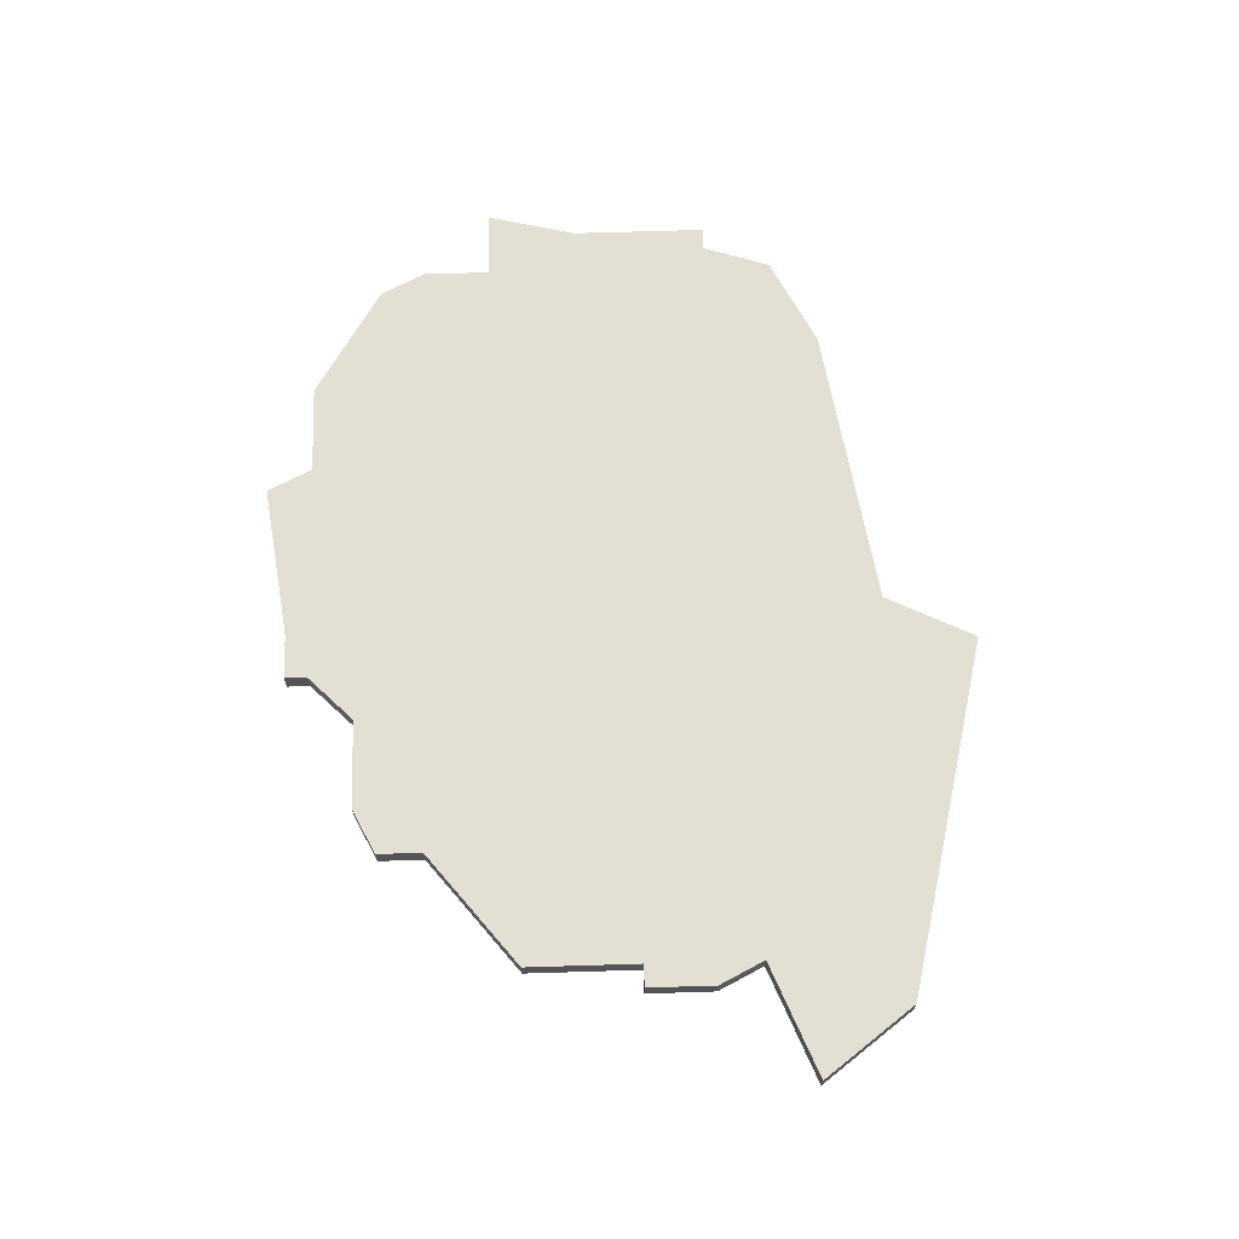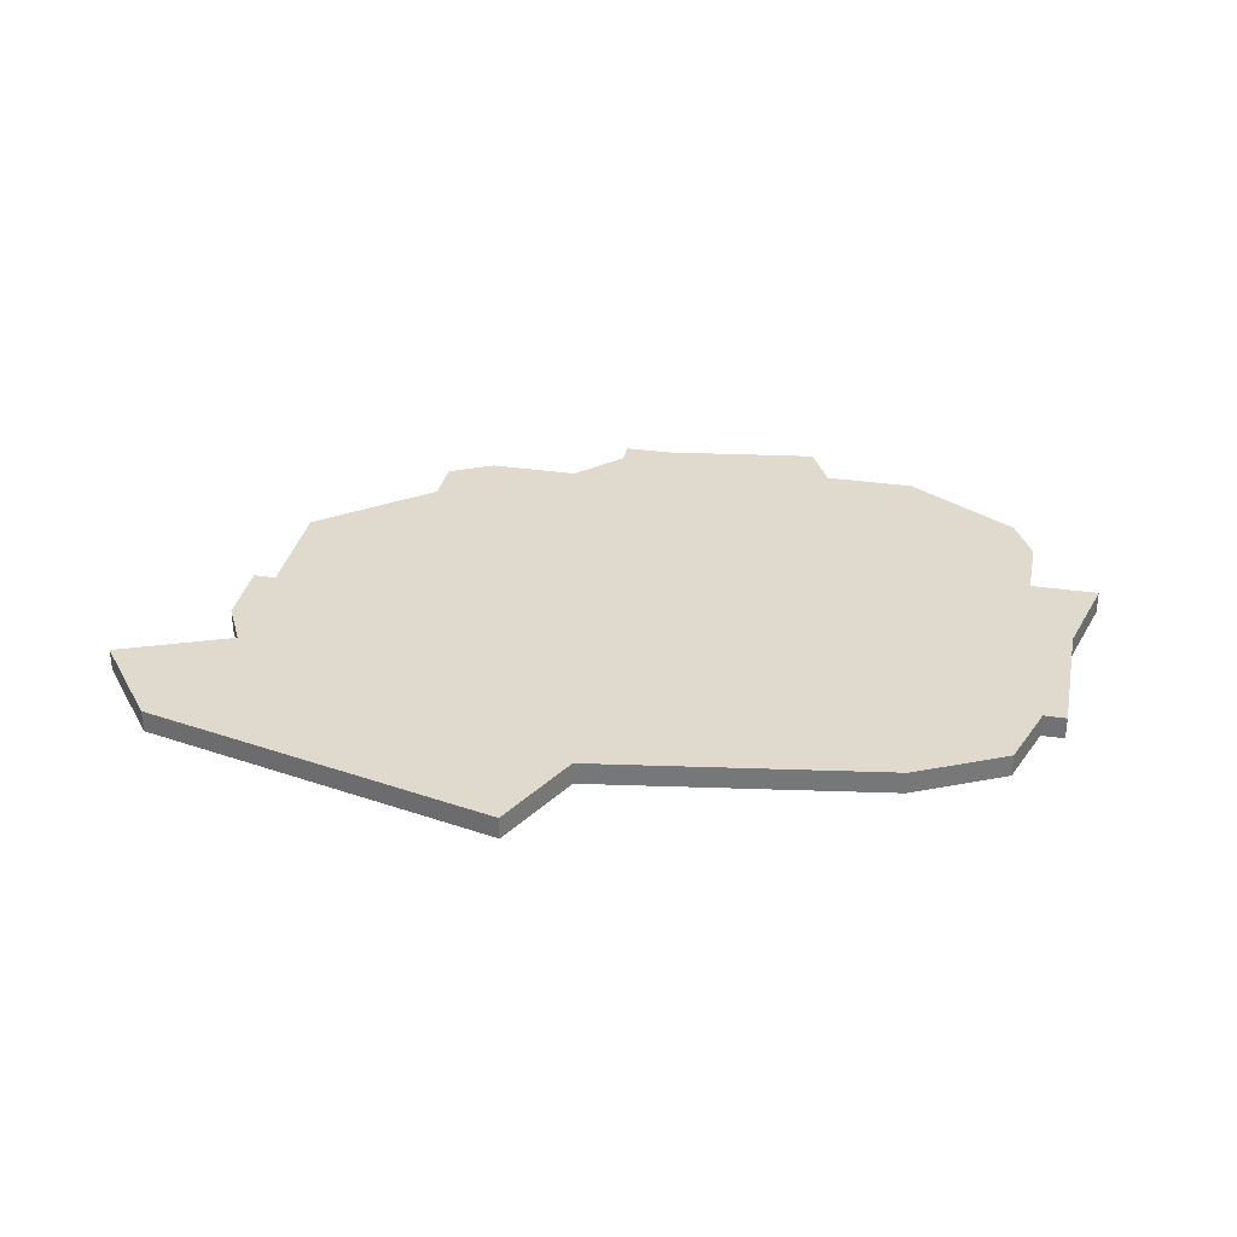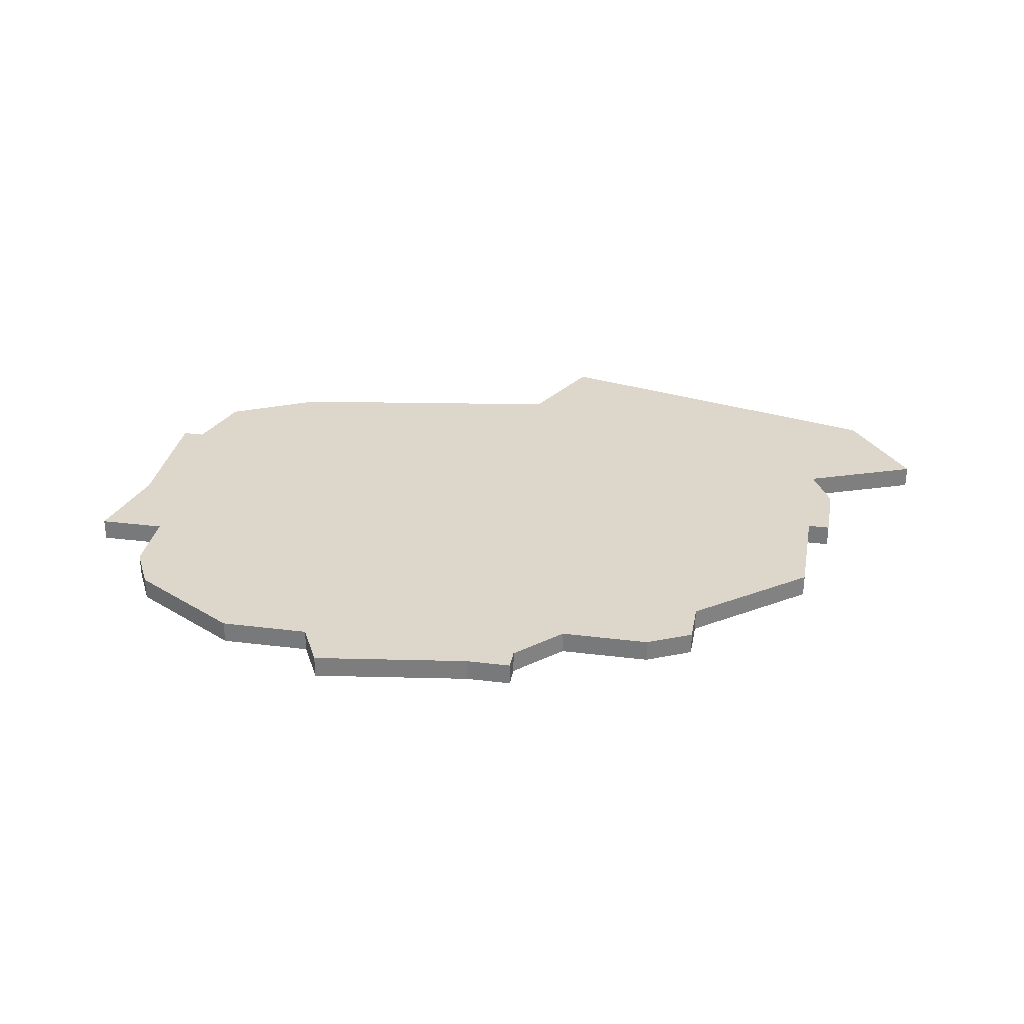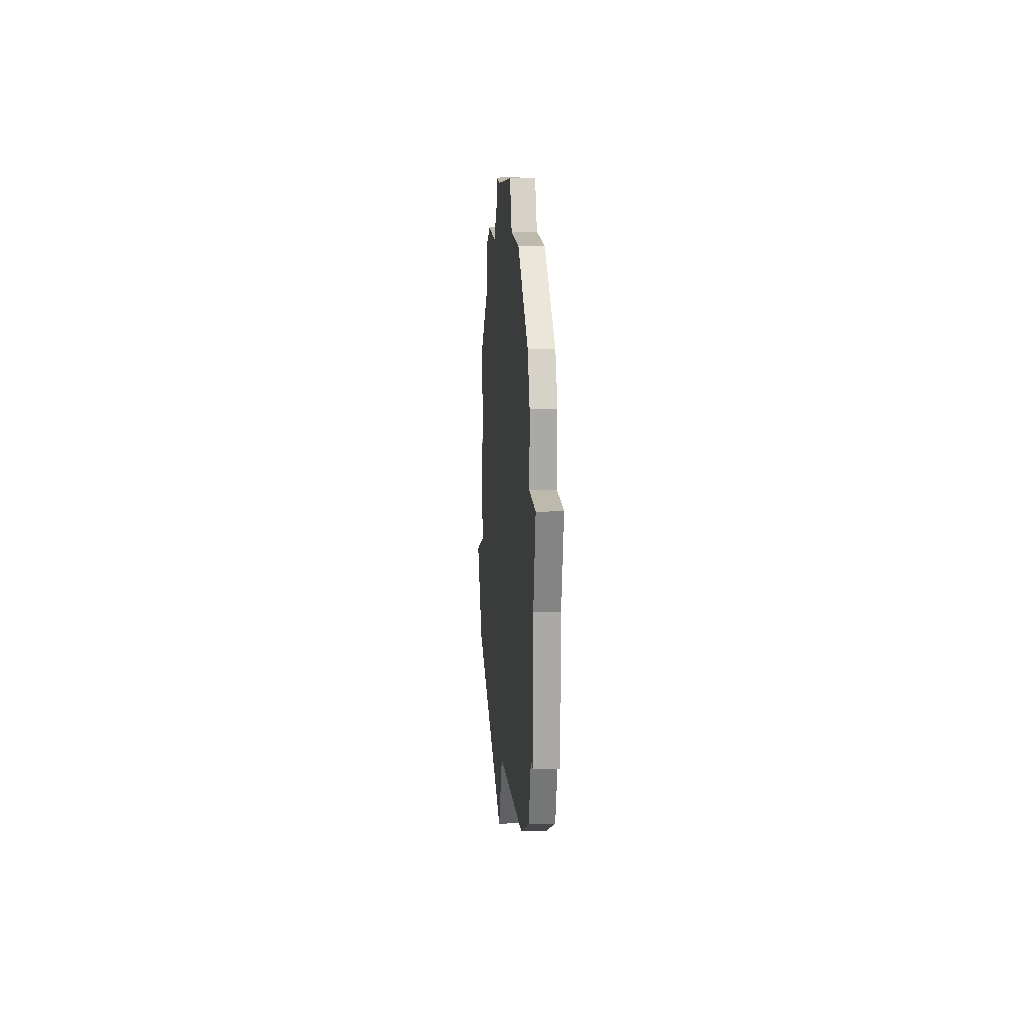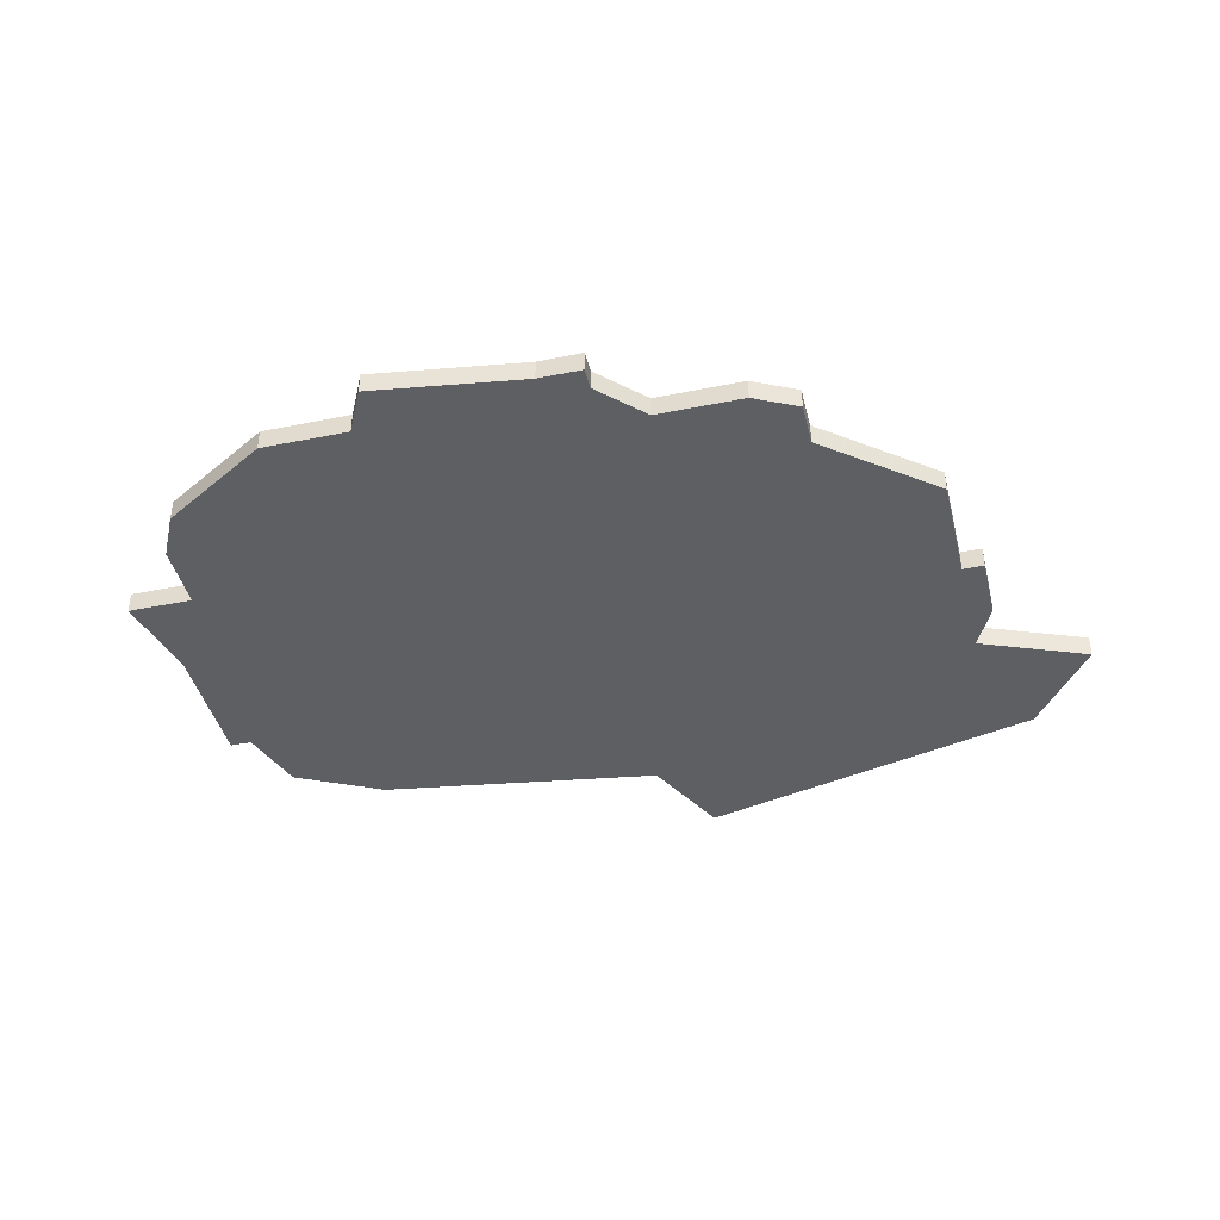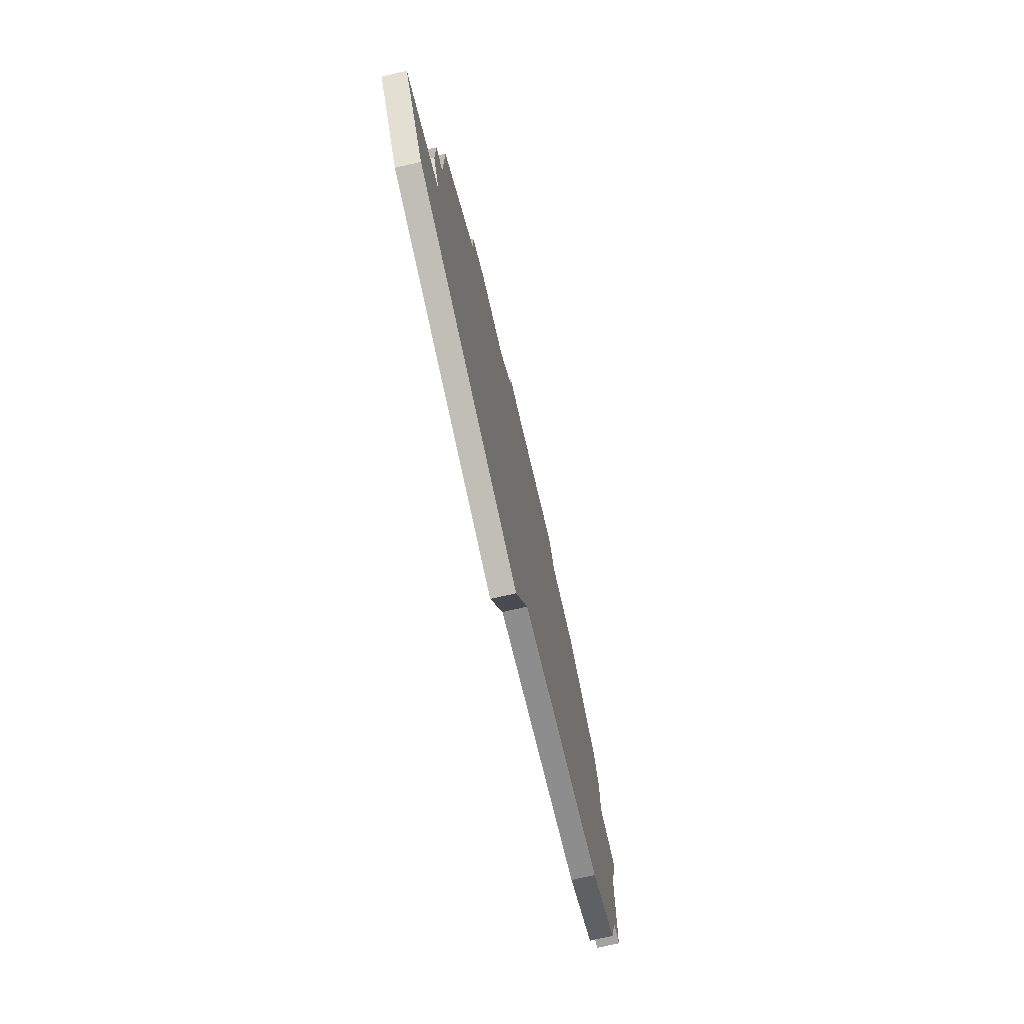
<metadata>
{"format":"obj","ext":"obj","renderer":"f3d","projection":"perspective","resolution":1024,"background":"white","views":[{"elev":66.9,"azim":-91.8,"up":"+Z"},{"elev":32.6,"azim":11.5,"up":"+Z"},{"elev":30.6,"azim":-169.8,"up":"+Z"},{"elev":15.0,"azim":86.3,"up":"+Y"},{"elev":-42.0,"azim":-166.3,"up":"+Z"},{"elev":-72.9,"azim":-77.2,"up":"+Y"}]}
</metadata>
<code>
v 1294 -641 0
v 1294 -643 0
v 1289 -647 0
v 1289 -652 0
v 1288 -652 0
v 1288 -655 0
v 1289 -657 0
v 1284 -659 0
v 1287 -663 0
v 1303 -667 0
v 1305 -663 0
v 1318 -661 0
v 1322 -659 0
v 1323 -656 0
v 1324 -656 0
v 1324 -650 0
v 1325 -646 0
v 1322 -646 0
v 1322 -643 0
v 1321 -641 0
v 1316 -638 0
v 1312 -638 0
v 1311 -636 0
v 1304 -637 0
v 1302 -637 0
v 1302 -638 0
v 1300 -640 0
v 1296 -640 0
v 1294 -641 1
v 1294 -643 1
v 1289 -647 1
v 1289 -652 1
v 1288 -652 1
v 1288 -655 1
v 1289 -657 1
v 1284 -659 1
v 1287 -663 1
v 1303 -667 1
v 1305 -663 1
v 1318 -661 1
v 1322 -659 1
v 1323 -656 1
v 1324 -656 1
v 1324 -650 1
v 1325 -646 1
v 1322 -646 1
v 1322 -643 1
v 1321 -641 1
v 1316 -638 1
v 1312 -638 1
v 1311 -636 1
v 1304 -637 1
v 1302 -637 1
v 1302 -638 1
v 1300 -640 1
v 1296 -640 1
f 2 1 28
f 4 3 2
f 6 5 4
f 9 8 7
f 11 10 9
f 13 12 11
f 16 15 14
f 18 17 16
f 20 19 18
f 22 21 20
f 24 23 22
f 26 25 24
f 2 28 27
f 6 4 2
f 11 9 7
f 14 13 11
f 18 16 14
f 22 20 18
f 26 24 22
f 6 2 27
f 11 7 6
f 18 14 11
f 26 22 18
f 6 27 26
f 18 11 6
f 6 26 18
f 56 29 30
f 30 31 32
f 32 33 34
f 35 36 37
f 37 38 39
f 39 40 41
f 42 43 44
f 44 45 46
f 46 47 48
f 48 49 50
f 50 51 52
f 52 53 54
f 55 56 30
f 30 32 34
f 35 37 39
f 39 41 42
f 42 44 46
f 46 48 50
f 50 52 54
f 55 30 34
f 34 35 39
f 39 42 46
f 46 50 54
f 54 55 34
f 34 39 46
f 46 54 34
f 30 29 2
f 2 29 1
f 31 30 3
f 3 30 2
f 32 31 4
f 4 31 3
f 33 32 5
f 5 32 4
f 34 33 6
f 6 33 5
f 35 34 7
f 7 34 6
f 36 35 8
f 8 35 7
f 37 36 9
f 9 36 8
f 38 37 10
f 10 37 9
f 39 38 11
f 11 38 10
f 40 39 12
f 12 39 11
f 41 40 13
f 13 40 12
f 42 41 14
f 14 41 13
f 43 42 15
f 15 42 14
f 44 43 16
f 16 43 15
f 45 44 17
f 17 44 16
f 46 45 18
f 18 45 17
f 47 46 19
f 19 46 18
f 48 47 20
f 20 47 19
f 49 48 21
f 21 48 20
f 50 49 22
f 22 49 21
f 51 50 23
f 23 50 22
f 52 51 24
f 24 51 23
f 53 52 25
f 25 52 24
f 54 53 26
f 26 53 25
f 55 54 27
f 27 54 26
f 29 56 1
f 1 56 28
f 56 55 28
f 28 55 27

</code>
